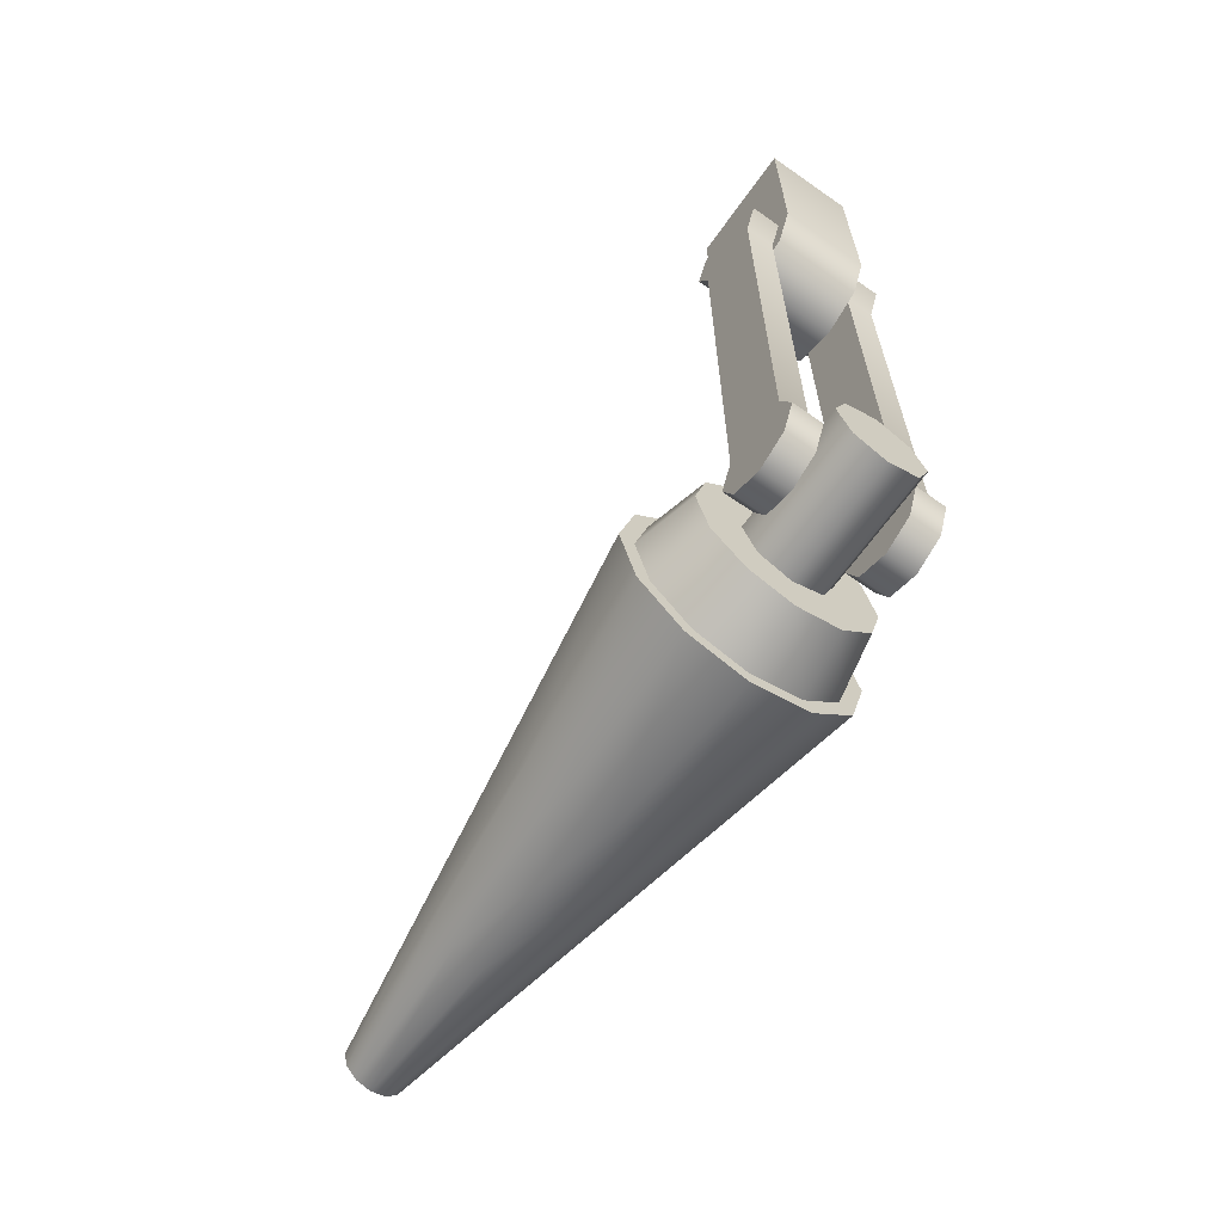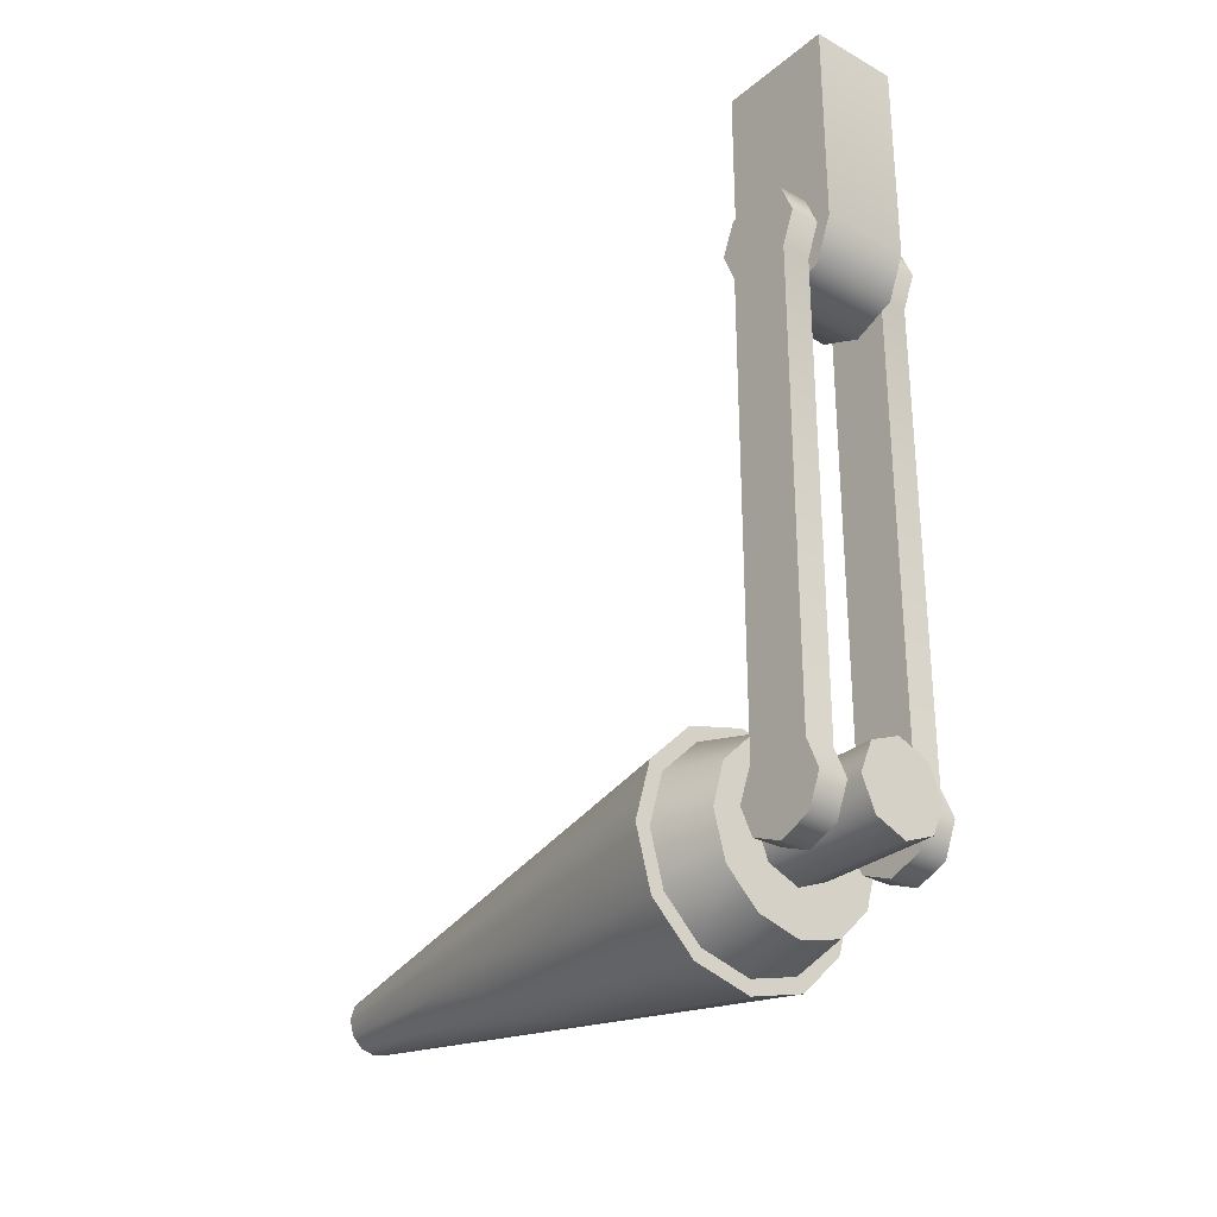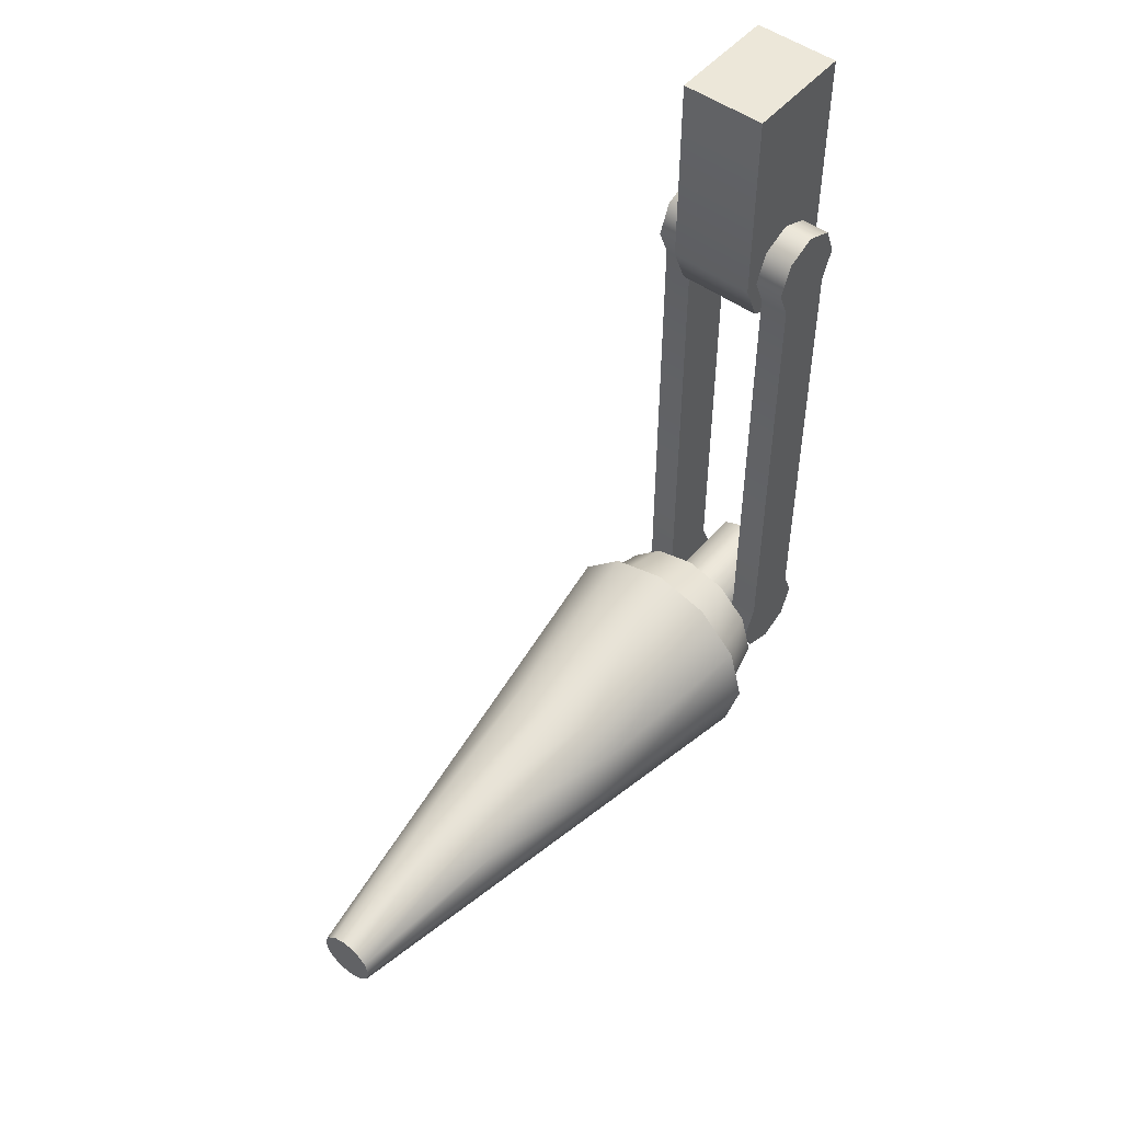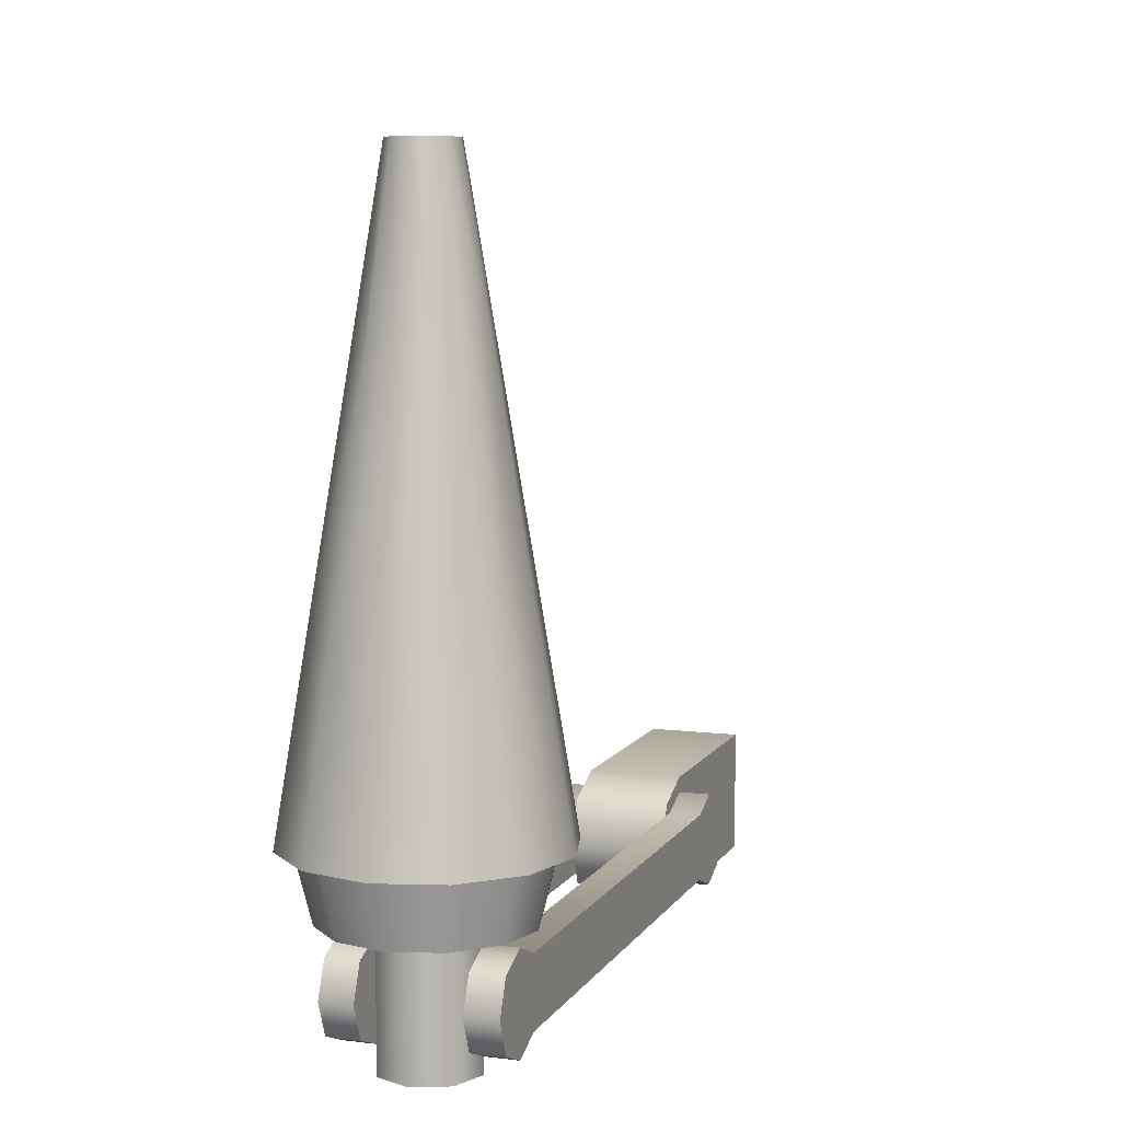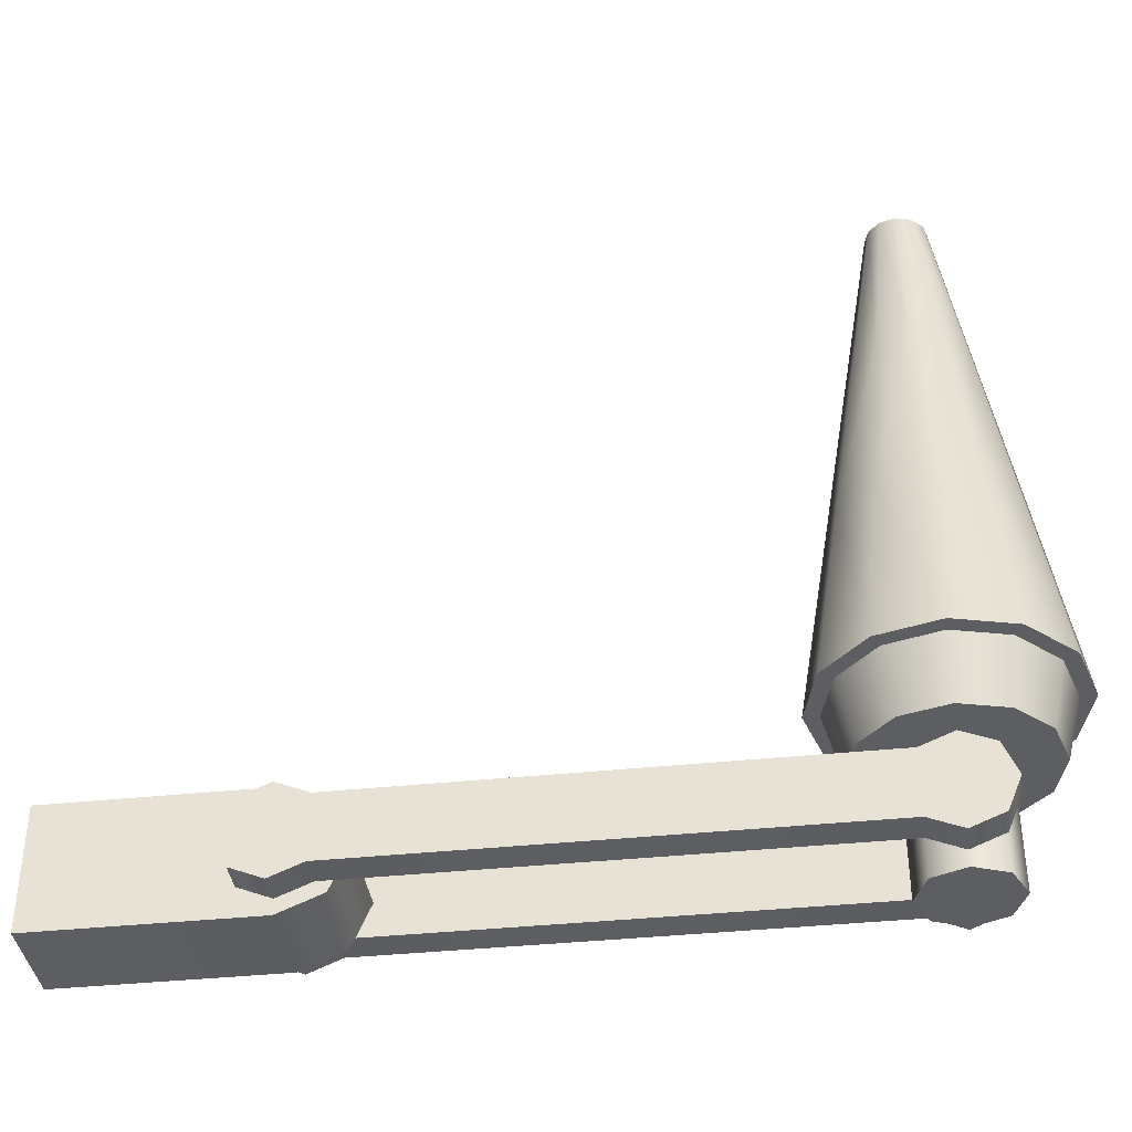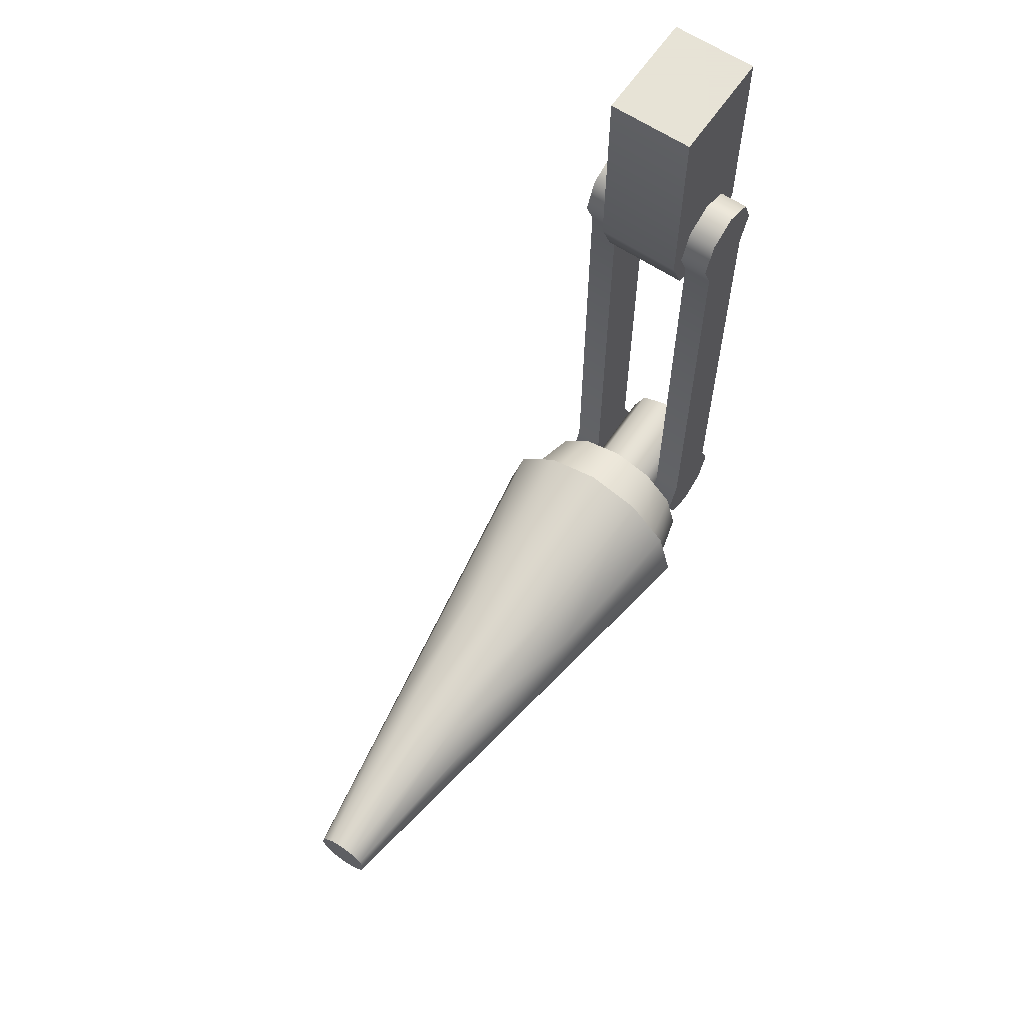
<metadata>
{"format":"obj","ext":"obj","renderer":"f3d","projection":"perspective","resolution":1024,"background":"white","views":[{"elev":-64.7,"azim":-35.2,"up":"+Z"},{"elev":-29.2,"azim":-39.4,"up":"+Z"},{"elev":49.9,"azim":-141.3,"up":"+Z"},{"elev":8.0,"azim":-161.1,"up":"+Y"},{"elev":-38.6,"azim":97.6,"up":"+Y"},{"elev":62.8,"azim":-145.9,"up":"+Z"}]}
</metadata>
<code>
o 1
v 0.01875 0.025 -0.275
v 0.01326 0.025 -0.2617
v -5.332e-17 0.025 -0.2562
v -0.01326 0.025 -0.2617
v -0.01875 0.025 -0.275
v -0.01326 0.025 -0.2883
v -5.791e-17 0.025 -0.2938
v 0.01326 0.025 -0.2883
v 0.01875 -0.025 -0.275
v 0.01326 -0.025 -0.2617
v -5.332e-17 -0.025 -0.2562
v -0.01326 -0.025 -0.2617
v -0.01875 -0.025 -0.275
v -0.01326 -0.025 -0.2883
v -5.791e-17 -0.025 -0.2938
v 0.01326 -0.025 -0.2883
v 0.04375 0.05 -0.275
v 0.03789 0.05 -0.2531
v 0.02187 0.05 -0.2371
v -4.283e-17 0.05 -0.2313
v -0.02187 0.05 -0.2371
v -0.03789 0.05 -0.2531
v -0.04375 0.05 -0.275
v -0.03789 0.05 -0.2969
v -0.02187 0.05 -0.3129
v -5.929e-17 0.05 -0.3187
v 0.02187 0.05 -0.3129
v 0.03789 0.05 -0.2969
v 0.0375 0.025 -0.275
v 0.03248 0.025 -0.2562
v 0.01875 0.025 -0.2425
v -4.352e-17 0.025 -0.2375
v -0.01875 0.025 -0.2425
v -0.03248 0.025 -0.2562
v -0.0375 0.025 -0.275
v -0.03248 0.025 -0.2938
v -0.01875 0.025 -0.3075
v -5.764e-17 0.025 -0.3125
v 0.01875 0.025 -0.3075
v 0.03248 0.025 -0.2938
v -4.742e-17 0.025 -0.275
v 0.05 0.05 -0.275
v 0.0433 0.05 -0.25
v 0.025 0.05 -0.2317
v -4.126e-17 0.05 -0.225
v -0.025 0.05 -0.2317
v -0.0433 0.05 -0.25
v -0.05 0.05 -0.275
v -0.0433 0.05 -0.3
v -0.025 0.05 -0.3183
v -6.008e-17 0.05 -0.325
v 0.025 0.05 -0.3183
v 0.0433 0.05 -0.3
v 0.01083 0.275 -0.2687
v 0.0125 0.275 -0.275
v 0.01083 0.275 -0.2812
v 0.00625 0.275 -0.2858
v -5.535e-17 0.275 -0.2875
v -0.00625 0.275 -0.2858
v -0.01083 0.275 -0.2812
v -0.0125 0.275 -0.275
v -0.01083 0.275 -0.2687
v -0.00625 0.275 -0.2642
v -5.065e-17 0.275 -0.2625
v 0.00625 0.275 -0.2642
v -4.922e-17 0.275 -0.275
v 0.01875 0.125 -0.2425
v -4.439e-17 0.125 -0.2375
v -0.01875 0.125 -0.2425
v -0.03248 0.125 -0.2562
v -0.0375 0.125 -0.275
v -0.03248 0.125 -0.2938
v -0.01875 0.125 -0.3075
v -5.85e-17 0.125 -0.3125
v 0.01875 0.125 -0.3075
v 0.03248 0.125 -0.2938
v 0.0375 0.125 -0.275
v 0.03248 0.125 -0.2562
v 0.02165 0.2 -0.2625
v 0.025 0.2 -0.275
v 0.02165 0.2 -0.2875
v 0.0125 0.2 -0.2967
v -5.693e-17 0.2 -0.3
v -0.0125 0.2 -0.2967
v -0.02165 0.2 -0.2875
v -0.025 0.2 -0.275
v -0.02165 0.2 -0.2625
v -0.0125 0.2 -0.2533
v -4.752e-17 0.2 -0.25
v 0.0125 0.2 -0.2533
v -5.031e-17 0.05 -0.275
g 1_1_auv
f 10 11 12 13 14 15 16 9
f 29 41 40
f 30 41 29
f 31 41 30
f 32 41 31
f 33 41 32
f 34 41 33
f 35 41 34
f 36 41 35
f 37 41 36
f 38 41 37
f 39 41 38
f 40 41 39
f 42 91 53
f 43 91 42
f 44 91 43
f 45 91 44
f 46 91 45
f 47 91 46
f 48 91 47
f 49 91 48
f 50 91 49
f 51 91 50
f 52 91 51
f 53 91 52
f 54 66 65
f 55 66 54
f 56 66 55
f 57 66 56
f 58 66 57
f 59 66 58
f 60 66 59
f 61 66 60
f 62 66 61
f 63 66 62
f 64 66 63
f 65 66 64
f 1 9 16 8
f 2 10 9 1
f 3 11 10 2
f 4 12 11 3
f 5 13 12 4
f 6 14 13 5
f 7 15 14 6
f 8 16 15 7
f 17 29 40 28
f 18 30 29 17
f 19 31 30 18
f 20 32 31 19
f 21 33 32 20
f 22 34 33 21
f 23 35 34 22
f 24 36 35 23
f 25 37 36 24
f 26 38 37 25
f 27 39 38 26
f 28 40 39 27
f 42 77 78 43
f 43 78 67 44
f 44 67 68 45
f 45 68 69 46
f 46 69 70 47
f 47 70 71 48
f 48 71 72 49
f 49 72 73 50
f 50 73 74 51
f 51 74 75 52
f 52 75 76 53
f 53 76 77 42
f 54 79 80 55
f 55 80 81 56
f 56 81 82 57
f 57 82 83 58
f 58 83 84 59
f 59 84 85 60
f 60 85 86 61
f 61 86 87 62
f 62 87 88 63
f 63 88 89 64
f 64 89 90 65
f 65 90 79 54
f 67 78 79 90
f 80 79 78 77
f 81 80 77 76
f 82 81 76 75
f 83 82 75 74
f 84 83 74 73
f 85 84 73 72
f 86 85 72 71
f 87 86 71 70
f 88 87 70 69
f 89 88 69 68
f 90 89 68 67
o 1
v -0.03125 0.01875 -0.05
v -0.03125 0.01326 -0.03674
v -0.03125 1.903e-18 -0.03125
v -0.03125 -0.01326 -0.03674
v -0.03125 -0.01875 -0.05
v -0.03125 -0.01326 -0.06326
v -0.03125 0.01326 -0.06326
v -0.01875 0.01875 -0.05
v -0.01875 0.01326 -0.03674
v -0.01875 -5.269e-20 -0.03125
v -0.01875 -0.01326 -0.03674
v -0.01875 -0.01875 -0.05
v -0.01875 -0.01326 -0.06326
v -0.01875 0.01326 -0.06326
v -0.03125 0.01875 -0.275
v -0.03125 0.01326 -0.2617
v -0.03125 -0.01326 -0.2617
v -0.03125 -0.01875 -0.275
v -0.03125 -0.01326 -0.2883
v -0.03125 -3.712e-18 -0.2938
v -0.03125 0.01326 -0.2883
v -0.01875 0.01875 -0.275
v -0.01875 0.01326 -0.2617
v -0.01875 -0.01326 -0.2617
v -0.01875 -0.01875 -0.275
v -0.01875 -0.01326 -0.2883
v -0.01875 -5.667e-18 -0.2938
v -0.01875 0.01326 -0.2883
v -0.03125 8.674e-19 -0.05
v -0.01875 -1.735e-18 -0.05
v -0.03125 8.674e-19 -0.275
v -0.01875 -1.735e-18 -0.275
v 0.03125 0.01875 -0.05
v 0.03125 0.01326 -0.03674
v 0.03125 1.903e-18 -0.03125
v 0.03125 -0.01326 -0.03674
v 0.03125 -0.01875 -0.05
v 0.03125 -0.01326 -0.06326
v 0.03125 0.01326 -0.06326
v 0.01875 0.01875 -0.05
v 0.01875 0.01326 -0.03674
v 0.01875 -5.269e-20 -0.03125
v 0.01875 -0.01326 -0.03674
v 0.01875 -0.01875 -0.05
v 0.01875 -0.01326 -0.06326
v 0.01875 0.01326 -0.06326
v 0.03125 0.01875 -0.275
v 0.03125 0.01326 -0.2617
v 0.03125 -0.01326 -0.2617
v 0.03125 -0.01875 -0.275
v 0.03125 -0.01326 -0.2883
v 0.03125 -3.712e-18 -0.2938
v 0.03125 0.01326 -0.2883
v 0.01875 0.01875 -0.275
v 0.01875 0.01326 -0.2617
v 0.01875 -0.01326 -0.2617
v 0.01875 -0.01875 -0.275
v 0.01875 -0.01326 -0.2883
v 0.01875 -5.667e-18 -0.2938
v 0.01875 0.01326 -0.2883
v 0.03125 8.674e-19 -0.05
v 0.01875 -1.735e-18 -0.05
v 0.03125 8.674e-19 -0.275
v 0.01875 -1.735e-18 -0.275
g 1_1_auv
f 92 99 105 98
f 93 100 99 92
f 94 101 100 93
f 95 102 101 94
f 96 103 102 95
f 97 104 103 96
f 97 108 115 104
f 105 114 107 98
f 106 113 119 112
f 107 114 113 106
f 109 116 115 108
f 110 117 116 109
f 111 118 117 110
f 112 119 118 111
f 124 152 130
f 125 152 124
f 126 152 125
f 127 152 126
f 128 152 127
f 129 152 128
f 130 152 129 140 154 139
f 131 153 132
f 132 153 133
f 133 153 134
f 134 153 135
f 135 153 136
f 136 153 137 146 155 147
f 137 153 131
f 138 154 144
f 139 154 138
f 141 154 140
f 142 154 141
f 143 154 142
f 144 154 143
f 145 155 146
f 147 155 148
f 148 155 149
f 149 155 150
f 150 155 151
f 151 155 145
f 92 120 93
f 93 120 94
f 94 120 95
f 95 120 96
f 96 120 97
f 98 120 92
f 99 121 105
f 100 121 99
f 101 121 100
f 102 121 101
f 103 121 102
f 104 121 103
f 106 122 107
f 107 122 108 97 120 98
f 108 122 109
f 109 122 110
f 110 122 111
f 111 122 112
f 112 122 106
f 113 123 119
f 114 123 113
f 115 123 114 105 121 104
f 116 123 115
f 117 123 116
f 118 123 117
f 119 123 118
f 124 131 132 125
f 125 132 133 126
f 126 133 134 127
f 127 134 135 128
f 128 135 136 129
f 130 137 131 124
f 130 139 146 137
f 136 147 140 129
f 138 145 146 139
f 140 147 148 141
f 141 148 149 142
f 142 149 150 143
f 143 150 151 144
f 144 151 145 138
o 1
v -0.01875 -0.025 0.0375
v -0.01875 0.025 0.0375
v 0.01875 -0.025 0.0375
v 0.01875 0.025 0.0375
v -0.01875 0.025 -0.05
v -0.01875 -0.025 -0.05
v -0.01875 -0.01768 -0.06768
v -0.01875 -1.041e-18 -0.075
v -0.01875 0.01768 -0.06768
v 0.01875 0.025 -0.05
v 0.01875 -0.025 -0.05
v 0.01875 -0.01768 -0.06768
v 0.01875 -7.164e-18 -0.075
v 0.01875 0.01768 -0.06768
g 1_1_auv
f 156 158 159 157
f 156 157 160 161
f 160 164 163 162 161
f 166 165 159 158
f 166 167 168 169 165
f 157 159 165 160
f 161 162 167 166
f 161 166 158 156
f 163 168 167 162
f 164 169 168 163
f 165 169 164 160

</code>
